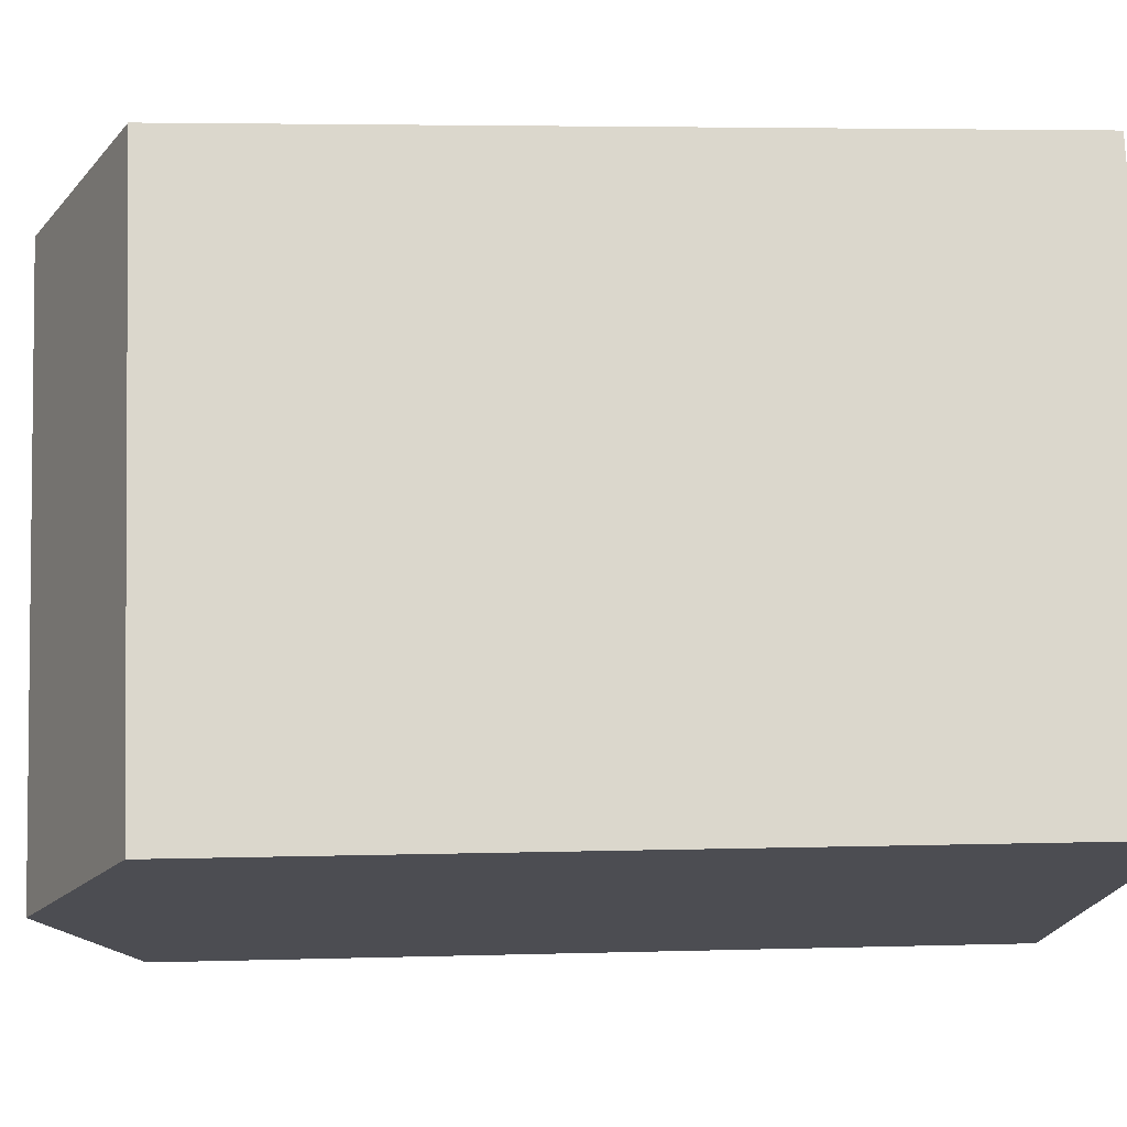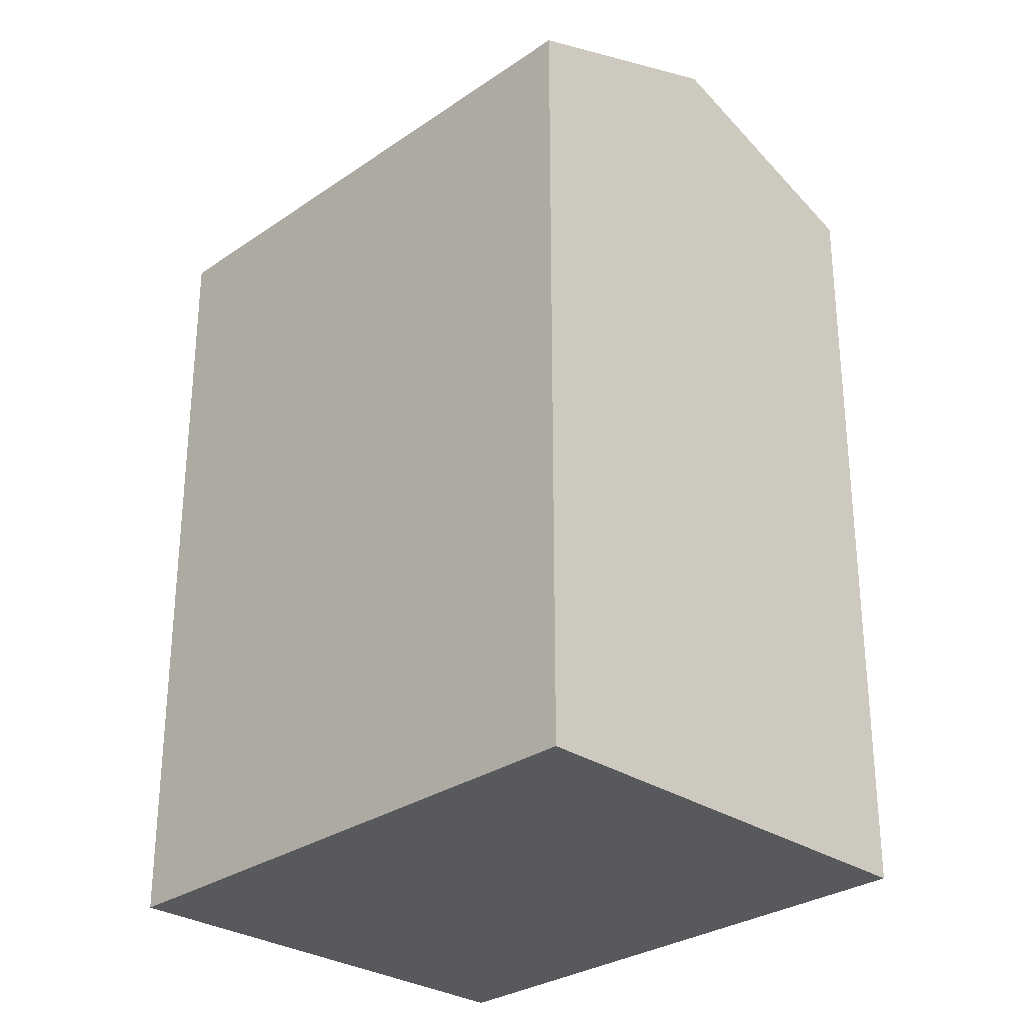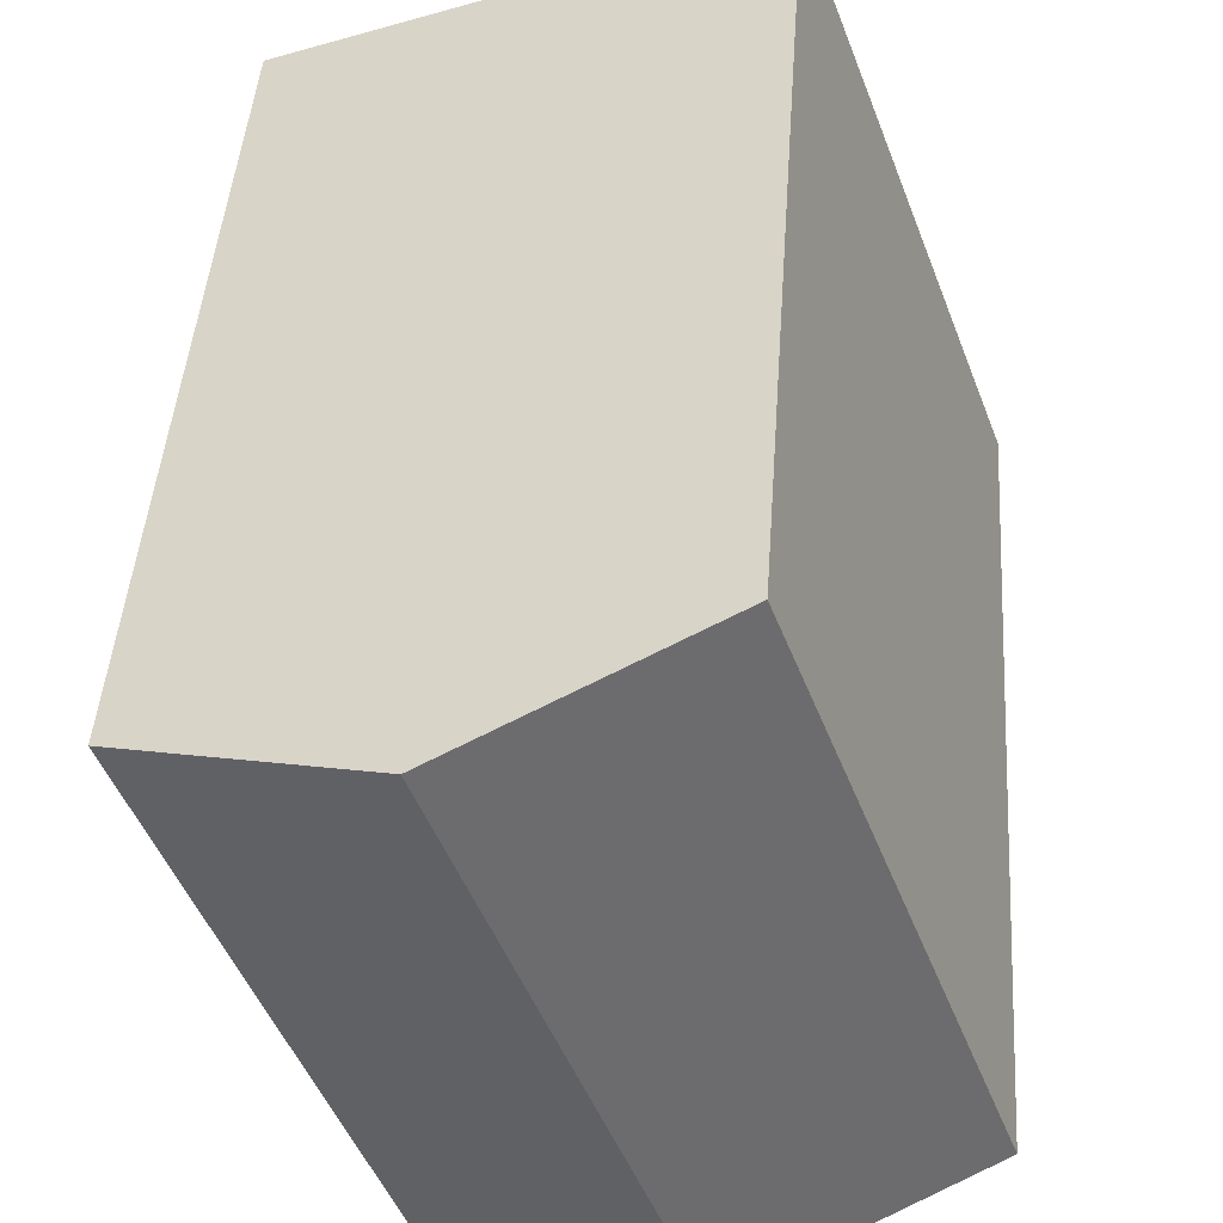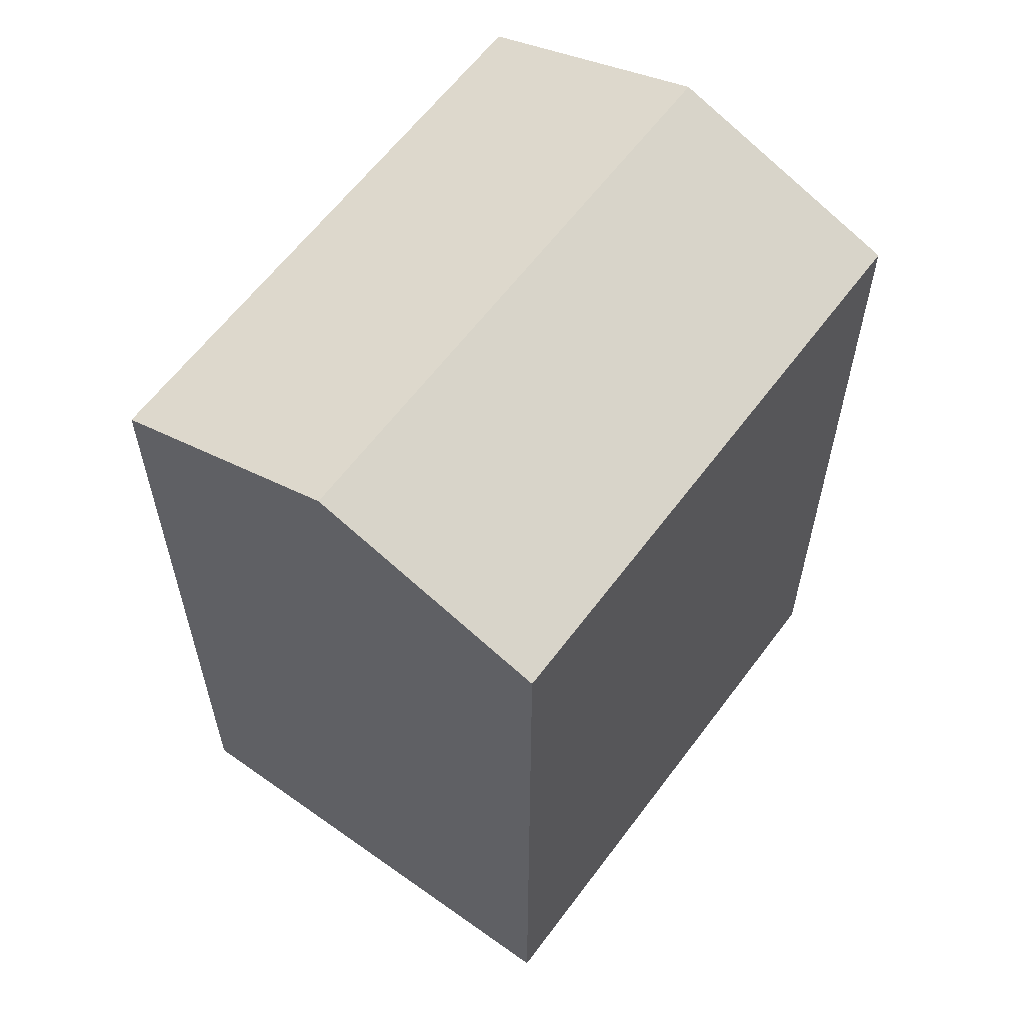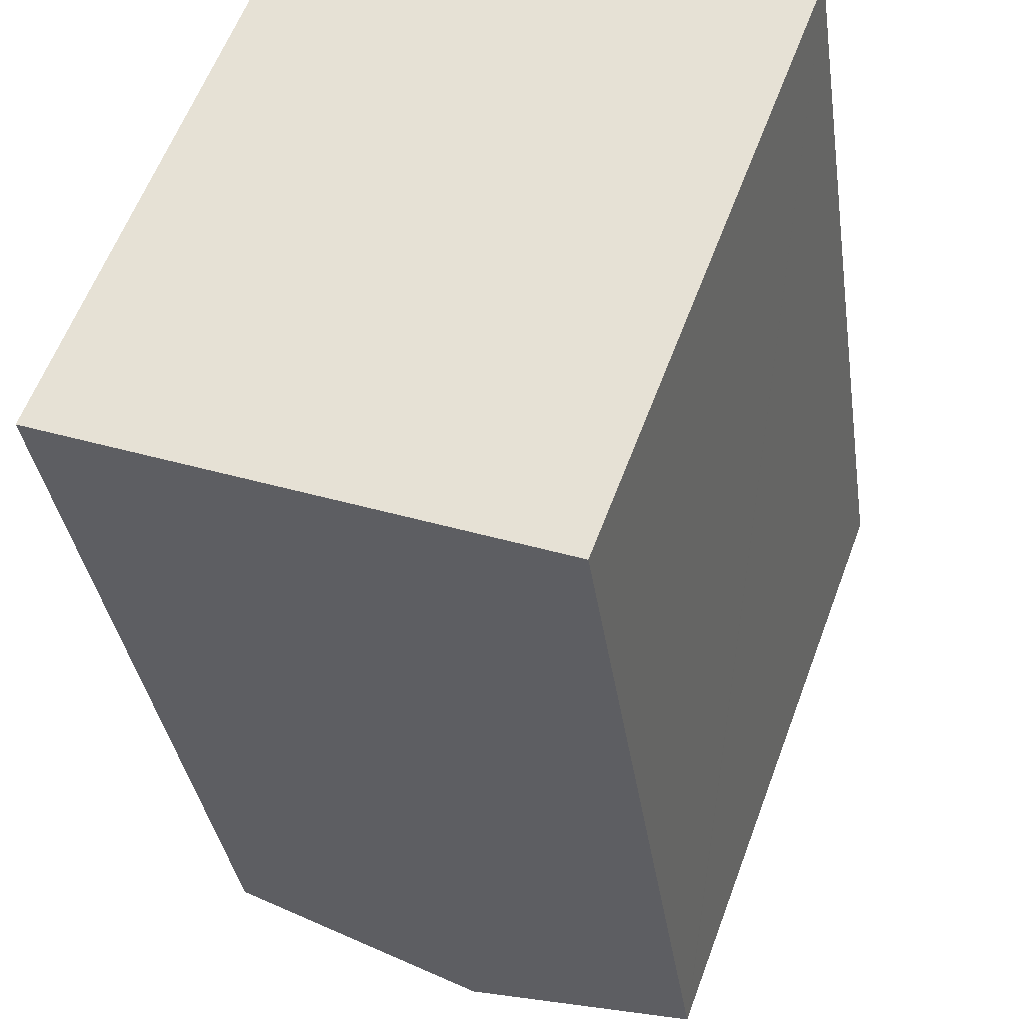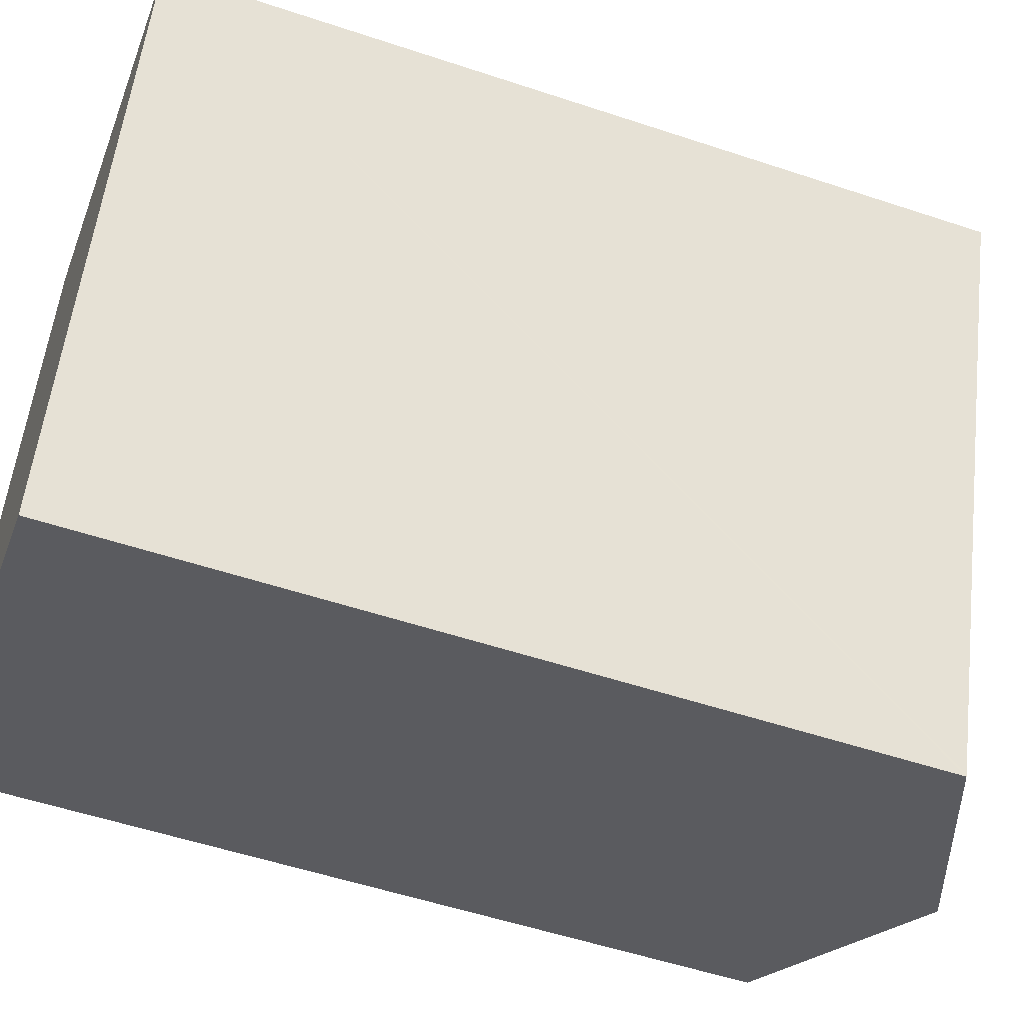
<metadata>
{"format":"obj","ext":"obj","renderer":"f3d","projection":"perspective","resolution":1024,"background":"white","views":[{"elev":4.1,"azim":-96.1,"up":"+Z"},{"elev":-29.2,"azim":155.8,"up":"+Y"},{"elev":43.7,"azim":-176.1,"up":"+Z"},{"elev":60.9,"azim":-123.3,"up":"+Y"},{"elev":-34.7,"azim":8.1,"up":"+Z"},{"elev":-53.6,"azim":70.4,"up":"+Z"}]}
</metadata>
<code>
v  0 20.18 1.236e-15
v  10.7 22.39 11.78
v  5.565 22.39 -2.102
v  5.089 20.17 13.83
v  16.3 20.18 9.742
v  13.68 20.18 2.663
v  12.78 20.18 0.226
v  11.16 20.18 -4.147
v  5.975 22.23 -2.257
v  11.14 20.18 -4.208
v  11.14 2.577e-16 -4.208
v  0 0 0
v  5.975 1.382e-16 -2.257
v  5.565 1.287e-16 -2.102
v  5.089 -8.467e-16 13.83
v  16.3 -5.965e-16 9.742
v  10.7 -7.214e-16 11.78
v  13.68 -1.631e-16 2.663
v  12.78 -1.384e-17 0.226
v  11.16 2.539e-16 -4.147
g defaultobject
f 1 2 3
f 2 1 4
f 5 3 2
f 3 5 6
f 3 6 7
f 3 7 8
f 3 8 9
f 9 8 10
f 9 1 3
f 1 9 10
f 1 10 11
f 1 11 12
f 12 11 13
f 12 13 14
f 12 4 1
f 4 12 15
f 4 5 2
f 5 4 15
f 5 15 16
f 16 15 17
f 16 6 5
f 6 16 7
f 7 16 8
f 8 16 10
f 10 16 11
f 11 16 18
f 11 18 19
f 11 19 20
f 11 20 13
f 14 15 12
f 15 14 17
f 17 14 13
f 17 13 16
f 16 13 20
f 16 20 19
f 16 19 18

</code>
